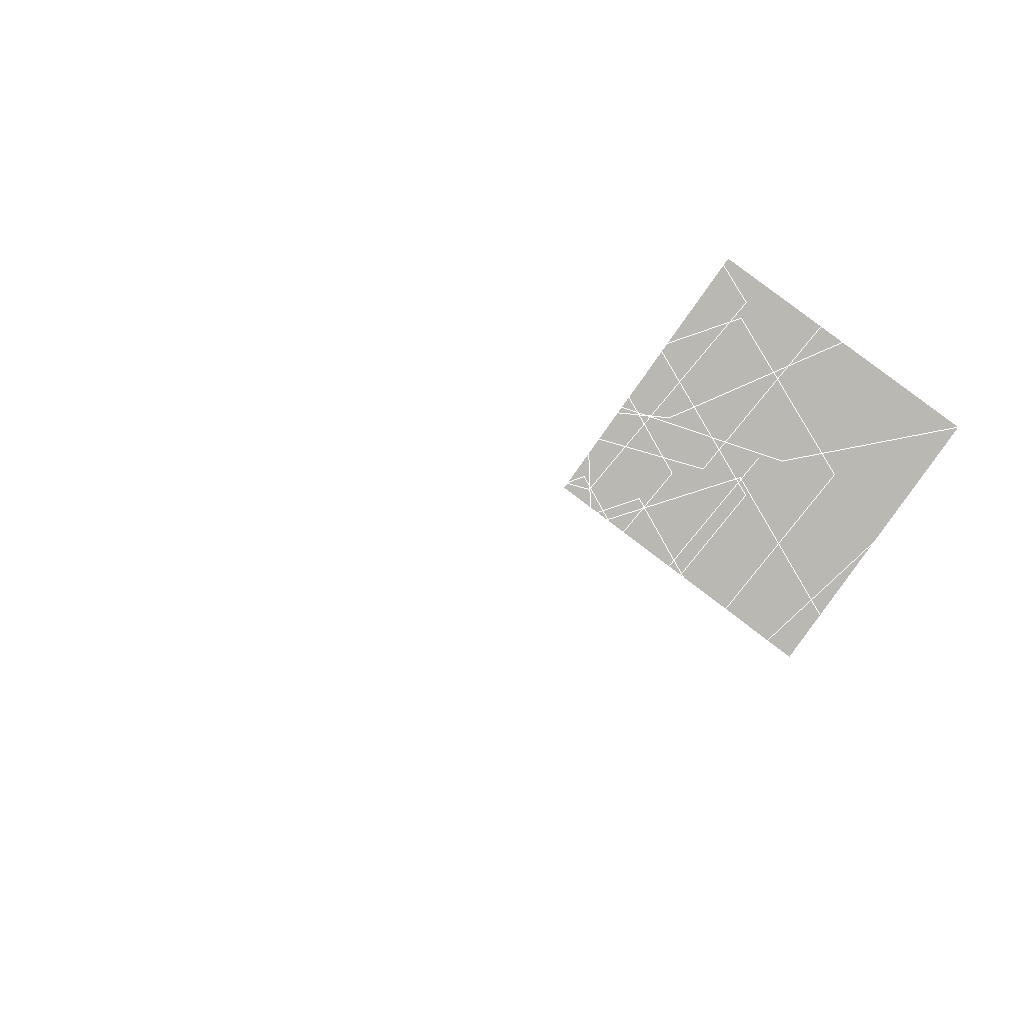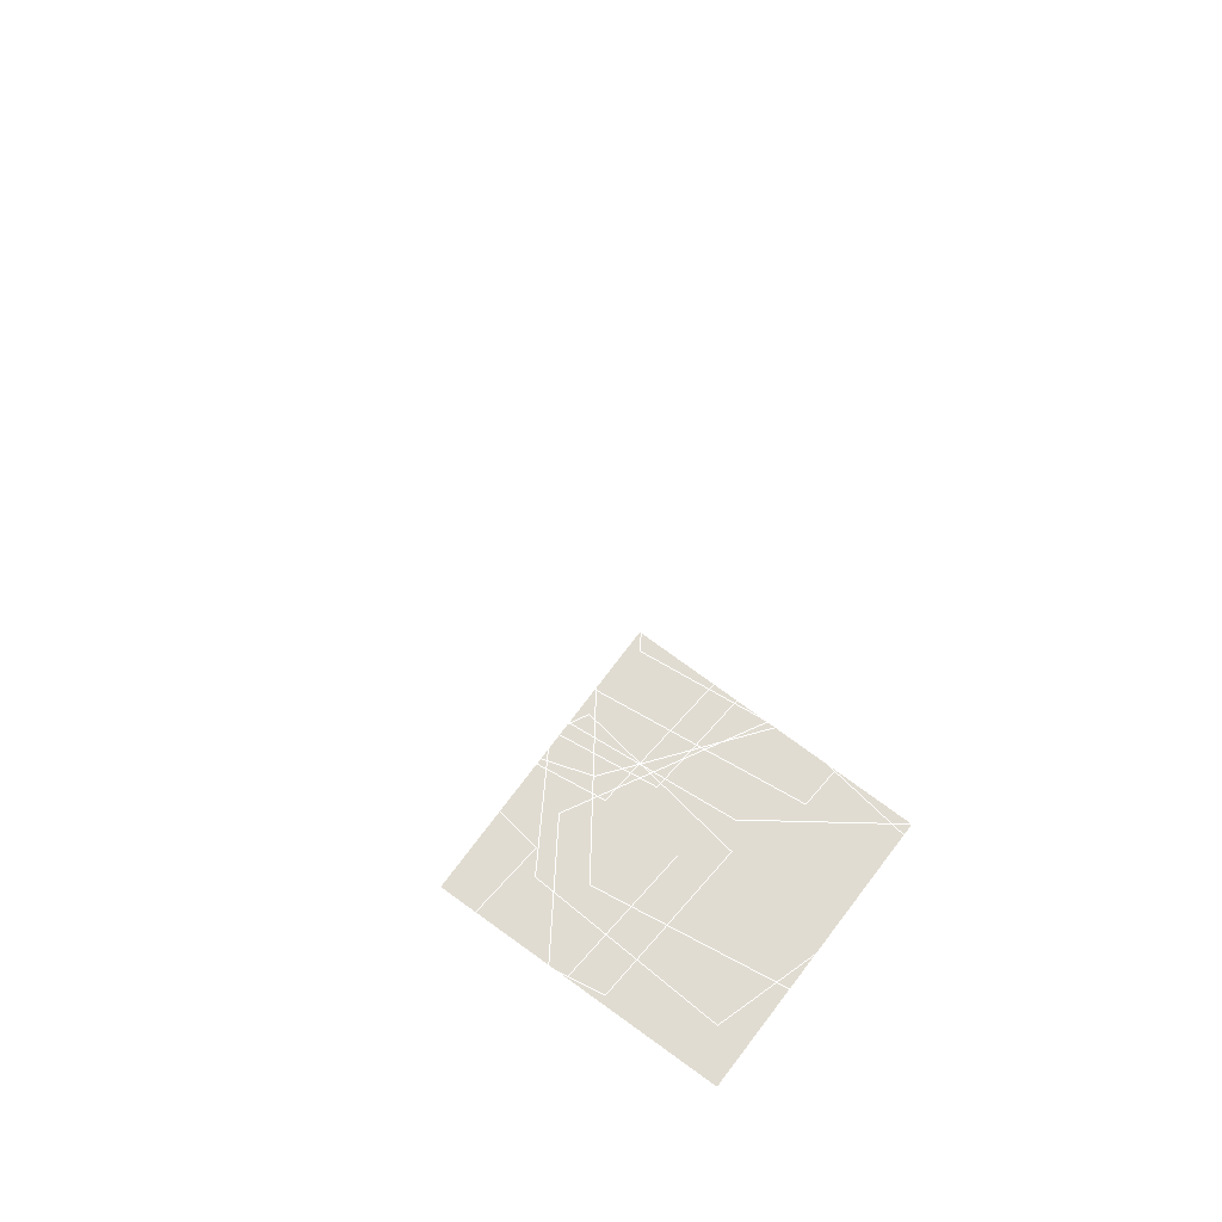
<metadata>
{"format":"obj","ext":"obj","renderer":"f3d","projection":"perspective","resolution":1024,"background":"white","views":[{"elev":2.5,"azim":-167.1,"up":"+Y"},{"elev":-20.1,"azim":176.2,"up":"+Y"}]}
</metadata>
<code>
o hair0
v -0.02212 -0.1397 0
v -0.01946 -0.233 -0.09934
v 0.08625 -0.1576 -0.1377
v 0.08131 -0.03961 -0.2035
v -0.03125 -0.004661 -0.2697
v -0.1001 -0.1001 -0.3362
v -0.0309 -0.1951 -0.4028
v 0.0809 -0.1588 -0.4695
v 0.0809 -0.04122 -0.5361
v -0.0309 -0.004895 -0.6028
v -0.1 -0.1 -0.6694
v -0.0309 -0.1951 -0.7361
v 0.0809 -0.1588 -0.8028
v 0.0809 -0.04122 -0.8694
v -0.0309 -0.004894 -0.9361
l 1 2 3 4 5 6 7 8 9 10 11 12 13 14 15
o hair1
v -0.0809 -0.05878 0
v -0.01419 -0.1276 -0.09351
v 0.09092 -0.05663 -0.1395
v 0.08142 0.06162 -0.204
v -0.03161 0.09553 -0.2698
v -0.1002 -0.0001254 -0.3362
v -0.03089 -0.09515 -0.4028
v 0.08091 -0.05878 -0.4694
v 0.0809 0.05878 -0.5361
v -0.0309 0.09511 -0.6028
v -0.1 -2.638e-06 -0.6694
v -0.03091 -0.0951 -0.7361
v 0.0809 -0.05878 -0.8028
v 0.0809 0.05878 -0.8694
v -0.0309 0.09511 -0.9361
l 16 17 18 19 20 21 22 23 24 25 26 27 28 29 30
o hair2
v -0.1397 0.02212 0
v -0.0275 -6.725e-05 -0.07226
v 0.08351 0.04146 -0.1372
v 0.08107 0.1594 -0.2031
v -0.03104 0.1952 -0.2695
v -0.1 0.09999 -0.3361
v -0.0309 0.004889 -0.4028
v 0.0809 0.04122 -0.4694
v 0.0809 0.1588 -0.5361
v -0.0309 0.1951 -0.6028
v -0.1 0.1 -0.6694
v -0.0309 0.004896 -0.7361
v 0.0809 0.04122 -0.8028
v 0.0809 0.1588 -0.8694
v -0.0309 0.1951 -0.9361
l 31 32 33 34 35 36 37 38 39 40 41 42 43 44 45
o hair3
v 0.05878 -0.0809 0
v 0.07113 -0.1979 -0.07066
v 0.1823 -0.1587 -0.1368
v 0.181 -0.04084 -0.203
v 0.06902 -0.00484 -0.2695
v -1.967e-05 -0.1 -0.3361
v 0.0691 -0.1951 -0.4028
v 0.1809 -0.1588 -0.4694
v 0.1809 -0.04122 -0.5361
v 0.0691 -0.004894 -0.6028
v 2.432e-07 -0.1 -0.6694
v 0.0691 -0.1951 -0.7361
v 0.1809 -0.1588 -0.8028
v 0.1809 -0.04122 -0.8694
v 0.0691 -0.004894 -0.9361
l 46 47 48 49 50 51 52 53 54 55 56 57 58 59 60
o hair4
v 0 0 0
v 0.06865 -0.094 -0.06889
v 0.1806 -0.0588 -0.136
v 0.1809 0.05871 -0.2027
v 0.06911 0.0951 -0.2694
v 3.13e-06 2.682e-06 -0.3361
v 0.0691 -0.0951 -0.4028
v 0.1809 -0.05878 -0.4694
v 0.1809 0.05878 -0.5361
v 0.0691 0.09511 -0.6028
v -2.021e-09 -3.418e-08 -0.6694
v 0.0691 -0.09511 -0.7361
v 0.1809 -0.05878 -0.8028
v 0.1809 0.05878 -0.8694
v 0.0691 0.09511 -0.9361
l 61 62 63 64 65 66 67 68 69 70 71 72 73 74 75
o hair5
v -0.05878 0.0809 0
v 0.05301 0.02889 -0.059
v 0.1683 0.04177 -0.13
v 0.1801 0.1561 -0.2015
v 0.06964 0.1948 -0.2692
v 0.0001194 0.1001 -0.336
v 0.06908 0.004932 -0.4028
v 0.1809 0.04122 -0.4694
v 0.1809 0.1588 -0.5361
v 0.0691 0.1951 -0.6028
v 2.714e-07 0.1 -0.6694
v 0.0691 0.004893 -0.7361
v 0.1809 0.04122 -0.8028
v 0.1809 0.1588 -0.8694
v 0.0691 0.1951 -0.9361
l 76 77 78 79 80 81 82 83 84 85 86 87 88 89 90
o hair6
v 0.1397 -0.02212 0
v 0.1636 -0.1486 -0.05228
v 0.2735 -0.1577 -0.1318
v 0.2806 -0.04244 -0.2022
v 0.1693 -0.005052 -0.2693
v 0.1001 -0.09996 -0.3361
v 0.1691 -0.1951 -0.4028
v 0.2809 -0.1588 -0.4694
v 0.2809 -0.04122 -0.5361
v 0.1691 -0.004895 -0.6028
v 0.1 -0.1 -0.6694
v 0.1691 -0.1951 -0.7361
v 0.2809 -0.1588 -0.8028
v 0.2809 -0.04122 -0.8694
v 0.1691 -0.004894 -0.9361
l 91 92 93 94 95 96 97 98 99 100 101 102 103 104 105
o hair7
v 0.0809 0.05878 0
v 0.1529 -0.04626 -0.05262
v 0.2661 -0.05662 -0.128
v 0.2801 0.05625 -0.2015
v 0.1696 0.09478 -0.2692
v 0.1001 9.182e-05 -0.336
v 0.1691 -0.09507 -0.4028
v 0.2809 -0.05878 -0.4694
v 0.2809 0.05877 -0.5361
v 0.1691 0.0951 -0.6028
v 0.1 2.564e-06 -0.6694
v 0.1691 -0.09511 -0.7361
v 0.2809 -0.05878 -0.8028
v 0.2809 0.05878 -0.8694
v 0.1691 0.09511 -0.9361
l 106 107 108 109 110 111 112 113 114 115 116 117 118 119 120
o hair8
v 0.02212 0.1397 0
v 0.132 0.06851 -0.04883
v 0.2486 0.04804 -0.1196
v 0.2788 0.1535 -0.1996
v 0.1701 0.1945 -0.2689
v 0.1002 0.1002 -0.336
v 0.1691 0.004958 -0.4028
v 0.2809 0.04122 -0.4694
v 0.2809 0.1588 -0.5361
v 0.1691 0.1951 -0.6028
v 0.1 0.1 -0.6694
v 0.1691 0.004894 -0.7361
v 0.2809 0.04122 -0.8028
v 0.2809 0.1588 -0.8694
v 0.1691 0.1951 -0.9361
l 121 122 123 124 125 126 127 128 129 130 131 132 133 134 135
o head
v -0.02212 -0.1397 0
v -0.0809 -0.05878 0
v -0.1397 0.02212 0
v 0.05878 -0.0809 0
v 0 0 0
v -0.05878 0.0809 0
v 0.1397 -0.02212 0
v 0.0809 0.05878 0
v 0.02212 0.1397 0
f 136 137 139
f 137 140 139
f 137 138 140
f 138 141 140
f 139 140 142
f 140 143 142
f 140 141 143
f 141 144 143

</code>
